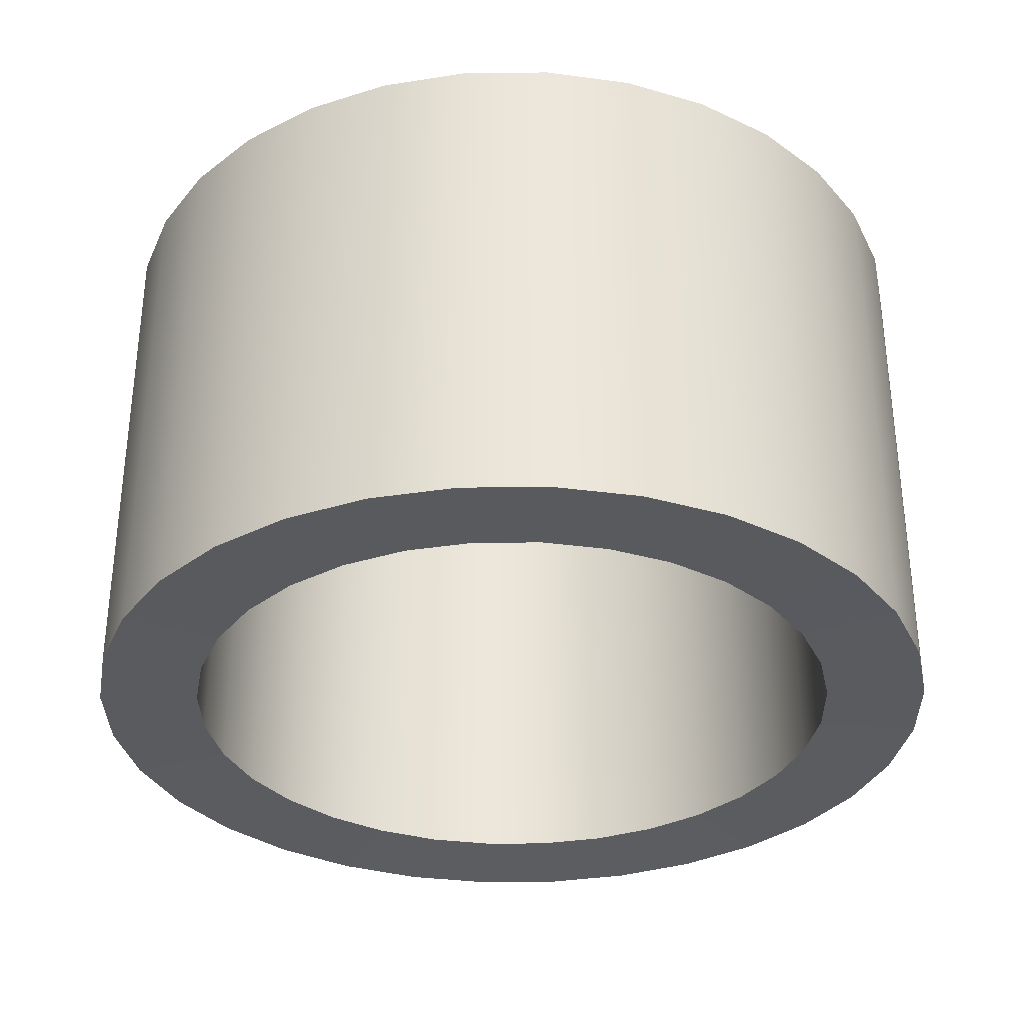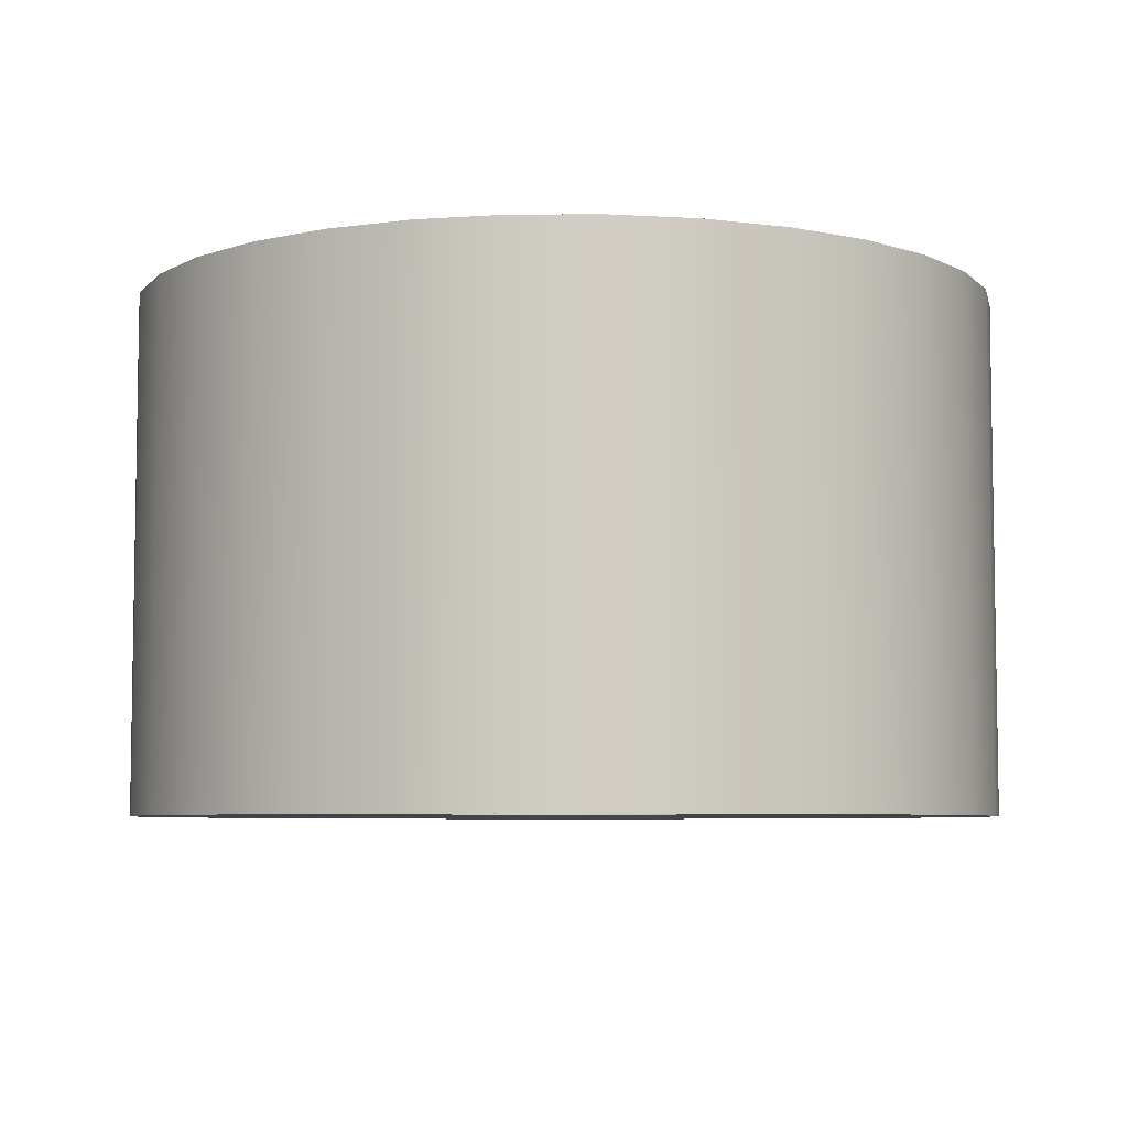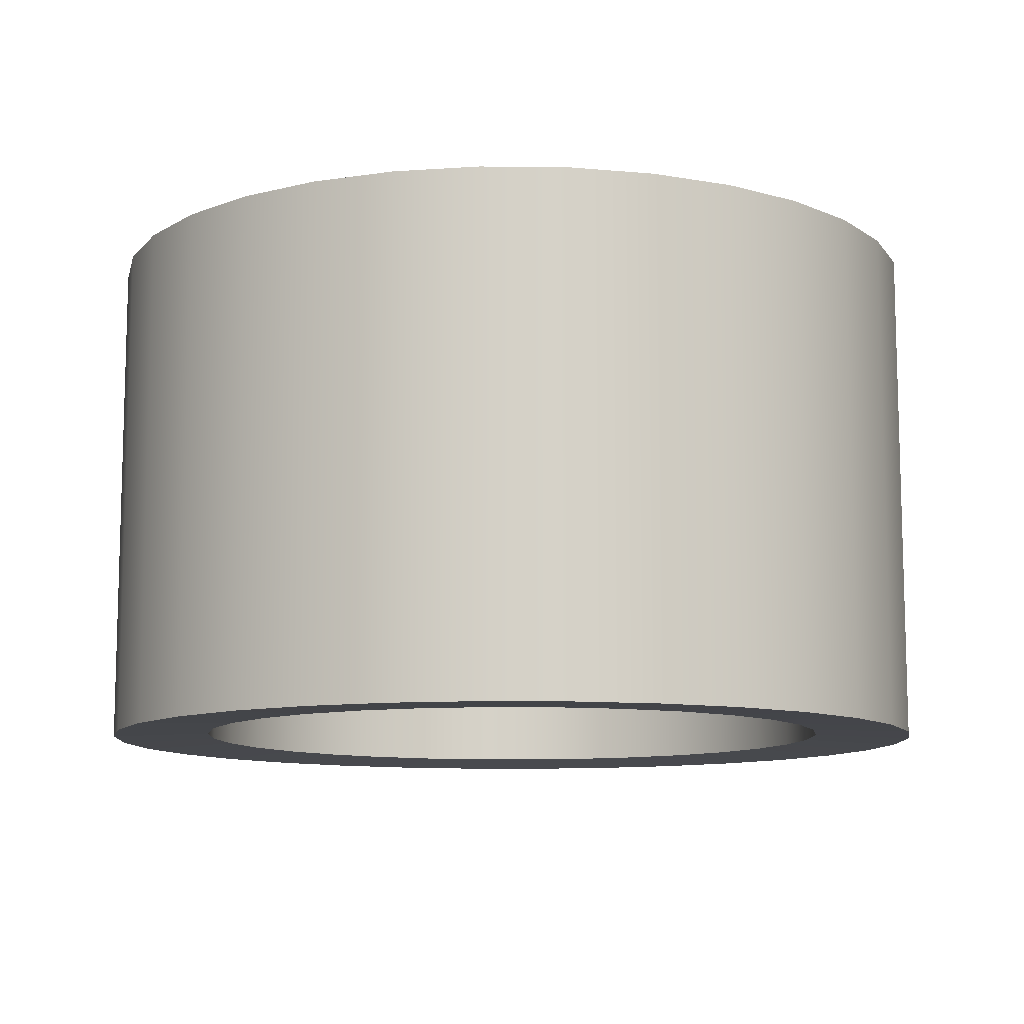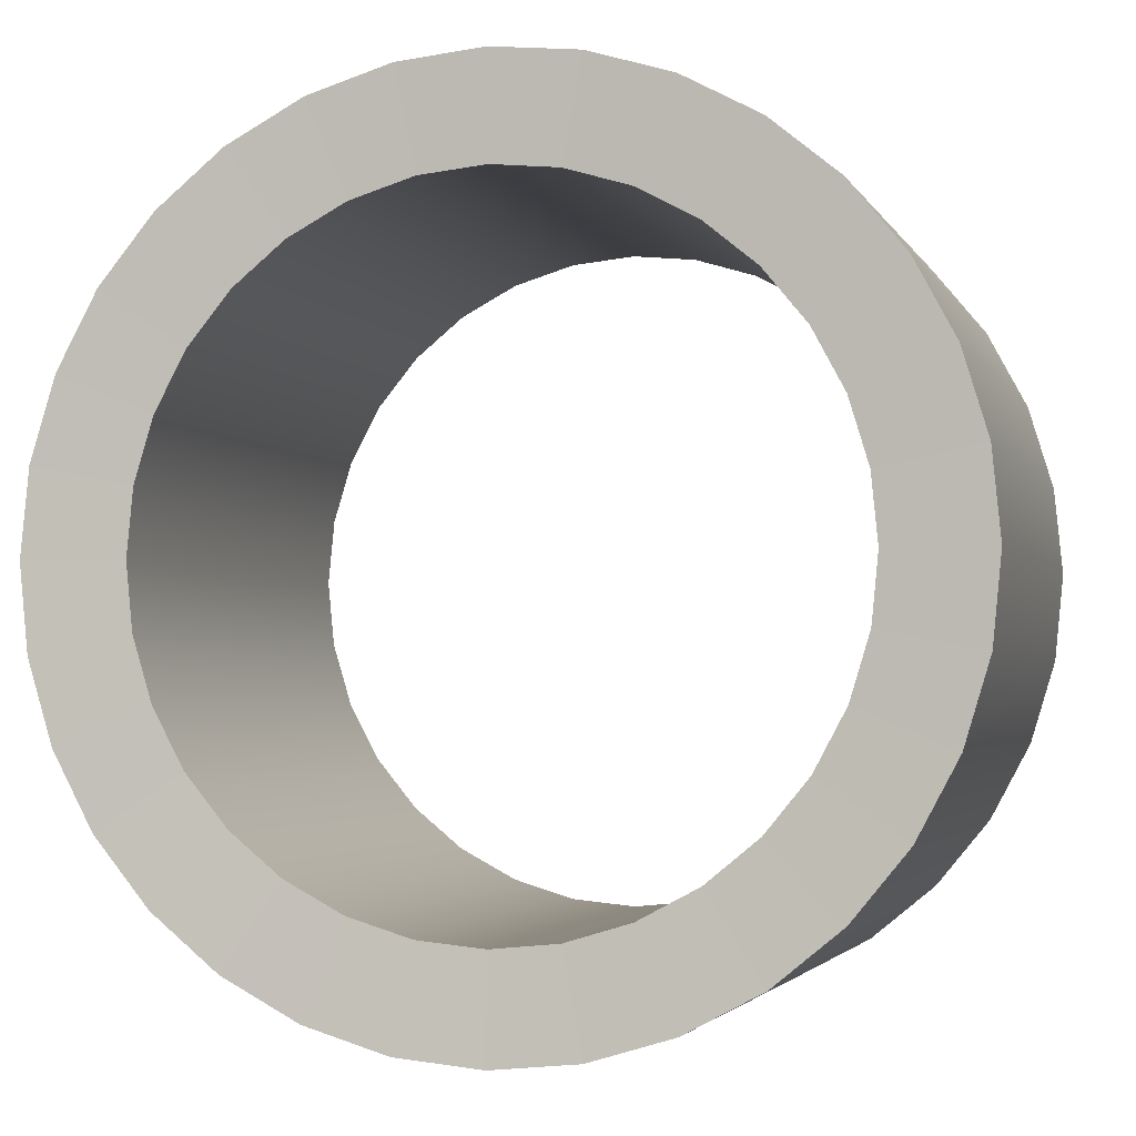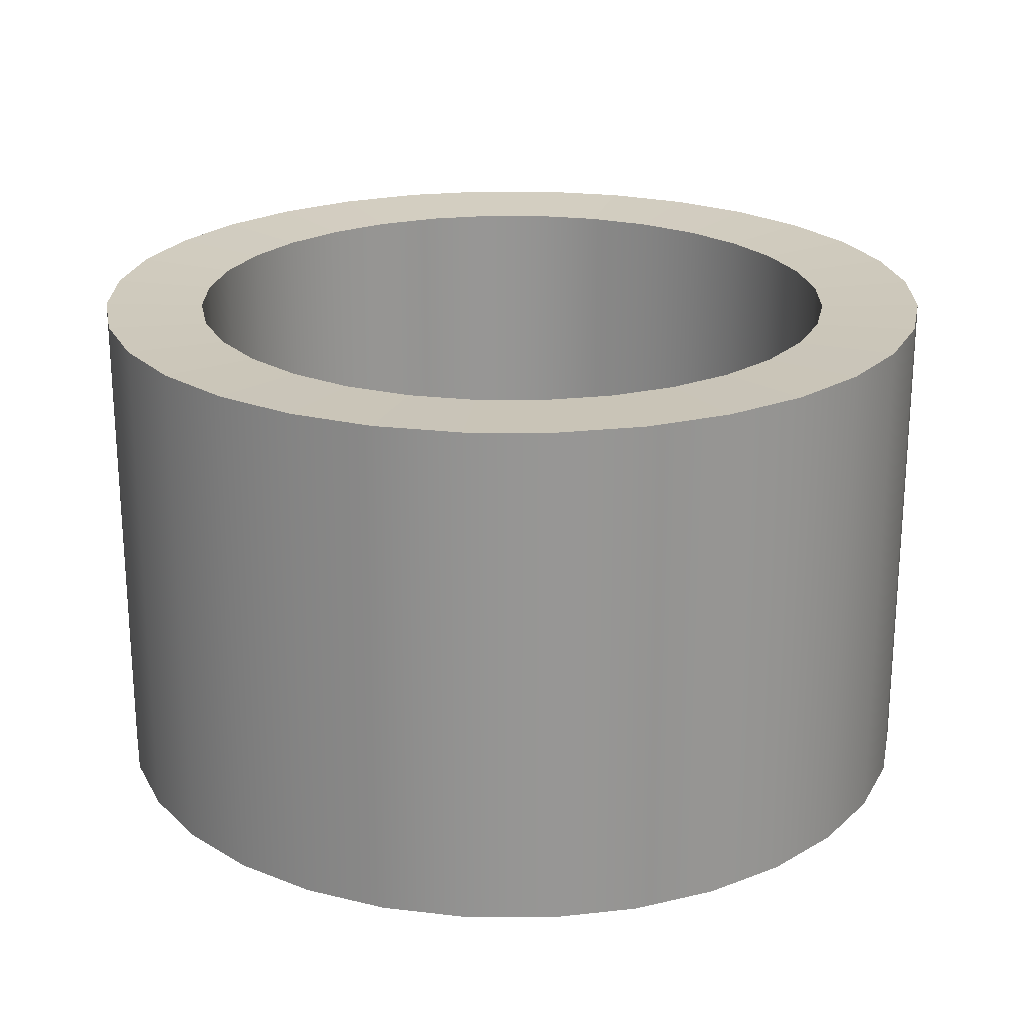
<metadata>
{"format":"obj","ext":"obj","renderer":"f3d","projection":"perspective","resolution":1024,"background":"white","views":[{"elev":-33.3,"azim":-38.5,"up":"+Z"},{"elev":-6.1,"azim":29.0,"up":"+Z"},{"elev":-10.5,"azim":26.6,"up":"+Z"},{"elev":-2.8,"azim":15.6,"up":"+Y"},{"elev":22.5,"azim":84.7,"up":"+Z"}]}
</metadata>
<code>
g ENV_S03_FinalScoreRing_Bounce_COL3
v -5.819e-06 2.733 -2.07
v -0.5333 2.681 2.07
v -5.819e-06 2.733 2.07
v -0.5333 2.681 -2.07
v -1.046 2.525 2.07
v -1.046 2.525 -2.07
v -1.519 2.273 2.07
v -1.519 2.273 -2.07
v -1.933 1.933 2.07
v -1.933 1.933 -2.07
v -2.273 1.518 2.07
v -2.273 1.518 -2.07
v -2.526 1.046 2.07
v -2.526 1.046 -2.07
v -2.681 0.533 2.07
v -2.681 0.533 -2.07
v -2.734 -0.0002686 2.07
v -2.734 -0.0002687 -2.07
v -2.681 -0.5336 2.07
v -2.681 -0.5336 -2.07
v -2.526 -1.046 2.07
v -2.526 -1.046 -2.07
v -2.273 -1.519 2.07
v -2.273 -1.519 -2.07
v -1.933 -1.933 2.07
v -1.933 -1.933 -2.07
v -1.519 -2.273 2.07
v -1.519 -2.273 -2.07
v -1.046 -2.526 2.07
v -1.046 -2.526 -2.07
v -0.5333 -2.681 2.07
v -0.5333 -2.681 -2.07
v -8.956e-06 -2.734 2.07
v -8.956e-06 -2.734 -2.07
v 0.5333 -2.681 2.07
v 0.5333 -2.681 -2.07
v 1.046 -2.526 2.07
v 1.046 -2.526 -2.07
v 1.519 -2.273 2.07
v 1.519 -2.273 -2.07
v 1.933 -1.933 2.07
v 1.933 -1.933 -2.07
v 2.273 -1.519 2.07
v 2.273 -1.519 -2.07
v 2.526 -1.046 2.07
v 2.526 -1.046 -2.07
v 2.681 -0.5336 2.07
v 2.681 -0.5336 -2.07
v 2.734 -0.0002678 2.07
v 2.734 -0.0002679 -2.07
v 2.681 0.533 2.07
v 2.681 0.533 -2.07
v 2.526 1.046 2.07
v 2.526 1.046 -2.07
v 2.273 1.518 2.07
v 2.273 1.518 -2.07
v 1.933 1.933 2.07
v 1.933 1.933 -2.07
v 1.519 2.273 2.07
v 1.519 2.273 -2.07
v 1.046 2.525 2.07
v 1.046 2.525 -2.07
v 0.5333 2.681 2.07
v 0.5333 2.681 -2.07
v -5.819e-06 2.733 2.07
v -5.819e-06 2.733 -2.07
v -0.6943 3.49 -2.107
v -6.37e-06 3.559 -2.107
v -6.37e-06 3.559 2.107
v -0.6943 3.49 2.107
v -1.362 3.288 -2.107
v -1.362 3.288 2.107
v -1.977 2.959 -2.107
v -1.977 2.959 2.107
v -2.517 2.516 -2.107
v -2.517 2.516 2.107
v -2.959 1.977 -2.107
v -2.959 1.977 2.107
v -3.288 1.362 -2.107
v -3.288 1.362 2.107
v -3.49 0.694 -2.107
v -3.49 0.694 2.107
v -3.559 -0.0002689 -2.107
v -3.559 -0.0002689 2.107
v -3.49 -0.6946 -2.107
v -3.49 -0.6946 2.107
v -3.288 -1.362 -2.107
v -3.288 -1.362 2.107
v -2.959 -1.977 -2.107
v -2.959 -1.977 2.107
v -2.516 -2.517 -2.107
v -2.516 -2.517 2.107
v -1.977 -2.959 -2.107
v -1.977 -2.959 2.107
v -1.362 -3.288 -2.107
v -1.362 -3.288 2.107
v -0.6943 -3.491 -2.107
v -0.6943 -3.491 2.107
v -9.224e-06 -3.559 -2.107
v -9.224e-06 -3.559 2.107
v 0.6943 -3.491 -2.107
v 0.6943 -3.491 2.107
v 1.362 -3.288 -2.107
v 1.362 -3.288 2.107
v 1.977 -2.959 -2.107
v 1.977 -2.959 2.107
v 2.516 -2.517 -2.107
v 2.516 -2.517 2.107
v 2.959 -1.977 -2.107
v 2.959 -1.977 2.107
v 3.288 -1.362 -2.107
v 3.288 -1.362 2.107
v 3.49 -0.6946 -2.107
v 3.49 -0.6946 2.107
v 3.559 -0.0002679 -2.107
v 3.559 -0.0002678 2.107
v 3.49 0.694 -2.107
v 3.49 0.694 2.107
v 3.288 1.362 -2.107
v 3.288 1.362 2.107
v 2.959 1.977 -2.107
v 2.959 1.977 2.107
v 2.516 2.516 -2.107
v 2.516 2.516 2.107
v 1.977 2.959 -2.107
v 1.977 2.959 2.107
v 1.362 3.288 -2.107
v 1.362 3.288 2.107
v 0.6943 3.49 -2.107
v 0.6943 3.49 2.107
v -6.37e-06 3.559 -2.107
v -6.37e-06 3.559 2.107
v 1.362 3.288 -2.107
v 1.046 2.525 -2.07
v 1.519 2.273 -2.07
v 1.977 2.959 -2.107
v 1.977 2.959 -2.107
v 1.519 2.273 -2.07
v 1.933 1.933 -2.07
v 2.516 2.516 -2.107
v 2.516 2.516 -2.107
v 1.933 1.933 -2.07
v 2.273 1.518 -2.07
v 2.959 1.977 -2.107
v 2.959 1.977 -2.107
v 2.273 1.518 -2.07
v 2.526 1.046 -2.07
v 3.288 1.362 -2.107
v 3.288 1.362 -2.107
v 2.526 1.046 -2.07
v 2.681 0.533 -2.07
v 3.49 0.694 -2.107
v 3.49 0.694 -2.107
v 2.681 0.533 -2.07
v 2.734 -0.0002679 -2.07
v 3.559 -0.0002679 -2.107
v 3.559 -0.0002679 -2.107
v 2.734 -0.0002679 -2.07
v 2.681 -0.5336 -2.07
v 3.49 -0.6946 -2.107
v 3.49 -0.6946 -2.107
v 2.681 -0.5336 -2.07
v 2.526 -1.046 -2.07
v 3.288 -1.362 -2.107
v 3.288 -1.362 -2.107
v 2.526 -1.046 -2.07
v 2.273 -1.519 -2.07
v 2.959 -1.977 -2.107
v 2.959 -1.977 -2.107
v 2.273 -1.519 -2.07
v 1.933 -1.933 -2.07
v 2.516 -2.517 -2.107
v 2.516 -2.517 -2.107
v 1.933 -1.933 -2.07
v 1.519 -2.273 -2.07
v 1.977 -2.959 -2.107
v 1.977 -2.959 -2.107
v 1.519 -2.273 -2.07
v 1.046 -2.526 -2.07
v 1.362 -3.288 -2.107
v 1.362 -3.288 -2.107
v 1.046 -2.526 -2.07
v 0.5333 -2.681 -2.07
v 0.6943 -3.491 -2.107
v 0.6943 -3.491 -2.107
v 0.5333 -2.681 -2.07
v -8.956e-06 -2.734 -2.07
v -9.224e-06 -3.559 -2.107
v -9.224e-06 -3.559 -2.107
v -8.956e-06 -2.734 -2.07
v -0.5333 -2.681 -2.07
v -0.6943 -3.491 -2.107
v -0.6943 -3.491 -2.107
v -0.5333 -2.681 -2.07
v -1.046 -2.526 -2.07
v -1.362 -3.288 -2.107
v -1.362 -3.288 -2.107
v -1.046 -2.526 -2.07
v -1.519 -2.273 -2.07
v -1.977 -2.959 -2.107
v -1.977 -2.959 -2.107
v -1.519 -2.273 -2.07
v -1.933 -1.933 -2.07
v -2.516 -2.517 -2.107
v -2.516 -2.517 -2.107
v -1.933 -1.933 -2.07
v -2.273 -1.519 -2.07
v -2.959 -1.977 -2.107
v -2.959 -1.977 -2.107
v -2.273 -1.519 -2.07
v -2.526 -1.046 -2.07
v -3.288 -1.362 -2.107
v -3.288 -1.362 -2.107
v -2.526 -1.046 -2.07
v -2.681 -0.5336 -2.07
v -3.49 -0.6946 -2.107
v -3.49 -0.6946 -2.107
v -2.681 -0.5336 -2.07
v -2.734 -0.0002687 -2.07
v -3.559 -0.0002689 -2.107
v -3.559 -0.0002689 -2.107
v -2.734 -0.0002687 -2.07
v -2.681 0.533 -2.07
v -3.49 0.694 -2.107
v -3.49 0.694 -2.107
v -2.681 0.533 -2.07
v -2.526 1.046 -2.07
v -3.288 1.362 -2.107
v -3.288 1.362 -2.107
v -2.526 1.046 -2.07
v -2.273 1.518 -2.07
v -2.959 1.977 -2.107
v -2.959 1.977 -2.107
v -2.273 1.518 -2.07
v -1.933 1.933 -2.07
v -2.517 2.516 -2.107
v -2.517 2.516 -2.107
v -1.933 1.933 -2.07
v -1.519 2.273 -2.07
v -1.977 2.959 -2.107
v -1.977 2.959 -2.107
v -1.519 2.273 -2.07
v -1.046 2.525 -2.07
v -1.362 3.288 -2.107
v -1.362 3.288 -2.107
v -1.046 2.525 -2.07
v -0.5333 2.681 -2.07
v -0.6943 3.49 -2.107
v -0.6943 3.49 -2.107
v -0.5333 2.681 -2.07
v -5.819e-06 2.733 -2.07
v -6.37e-06 3.559 -2.107
v -6.37e-06 3.559 -2.107
v -5.819e-06 2.733 -2.07
v 0.5333 2.681 -2.07
v 0.6943 3.49 -2.107
v 0.6943 3.49 -2.107
v 0.5333 2.681 -2.07
v 1.046 2.525 -2.07
v 1.362 3.288 -2.107
v -0.5333 2.681 2.07
v -0.6943 3.49 2.107
v -6.37e-06 3.559 2.107
v -5.819e-06 2.733 2.07
v -5.819e-06 2.733 2.07
v -6.37e-06 3.559 2.107
v 0.6943 3.49 2.107
v 0.5333 2.681 2.07
v 0.5333 2.681 2.07
v 0.6943 3.49 2.107
v 1.362 3.288 2.107
v 1.046 2.525 2.07
v 1.046 2.525 2.07
v 1.362 3.288 2.107
v 1.977 2.959 2.107
v 1.519 2.273 2.07
v 1.519 2.273 2.07
v 1.977 2.959 2.107
v 2.516 2.516 2.107
v 1.933 1.933 2.07
v 1.933 1.933 2.07
v 2.516 2.516 2.107
v 2.959 1.977 2.107
v 2.273 1.518 2.07
v 2.273 1.518 2.07
v 2.959 1.977 2.107
v 3.288 1.362 2.107
v 2.526 1.046 2.07
v 2.526 1.046 2.07
v 3.288 1.362 2.107
v 3.49 0.694 2.107
v 2.681 0.533 2.07
v 2.681 0.533 2.07
v 3.49 0.694 2.107
v 3.559 -0.0002678 2.107
v 2.734 -0.0002678 2.07
v 2.734 -0.0002678 2.07
v 3.559 -0.0002678 2.107
v 3.49 -0.6946 2.107
v 2.681 -0.5336 2.07
v 2.681 -0.5336 2.07
v 3.49 -0.6946 2.107
v 3.288 -1.362 2.107
v 2.526 -1.046 2.07
v 2.526 -1.046 2.07
v 3.288 -1.362 2.107
v 2.959 -1.977 2.107
v 2.273 -1.519 2.07
v 2.273 -1.519 2.07
v 2.959 -1.977 2.107
v 2.516 -2.517 2.107
v 1.933 -1.933 2.07
v 1.933 -1.933 2.07
v 2.516 -2.517 2.107
v 1.977 -2.959 2.107
v 1.519 -2.273 2.07
v 1.519 -2.273 2.07
v 1.977 -2.959 2.107
v 1.362 -3.288 2.107
v 1.046 -2.526 2.07
v 1.046 -2.526 2.07
v 1.362 -3.288 2.107
v 0.6943 -3.491 2.107
v 0.5333 -2.681 2.07
v 0.5333 -2.681 2.07
v 0.6943 -3.491 2.107
v -9.224e-06 -3.559 2.107
v -8.956e-06 -2.734 2.07
v -8.956e-06 -2.734 2.07
v -9.224e-06 -3.559 2.107
v -0.6943 -3.491 2.107
v -0.5333 -2.681 2.07
v -0.5333 -2.681 2.07
v -0.6943 -3.491 2.107
v -1.362 -3.288 2.107
v -1.046 -2.526 2.07
v -1.046 -2.526 2.07
v -1.362 -3.288 2.107
v -1.977 -2.959 2.107
v -1.519 -2.273 2.07
v -1.519 -2.273 2.07
v -1.977 -2.959 2.107
v -2.516 -2.517 2.107
v -1.933 -1.933 2.07
v -1.933 -1.933 2.07
v -2.516 -2.517 2.107
v -2.959 -1.977 2.107
v -2.273 -1.519 2.07
v -2.273 -1.519 2.07
v -2.959 -1.977 2.107
v -3.288 -1.362 2.107
v -2.526 -1.046 2.07
v -2.526 -1.046 2.07
v -3.288 -1.362 2.107
v -3.49 -0.6946 2.107
v -2.681 -0.5336 2.07
v -2.681 -0.5336 2.07
v -3.49 -0.6946 2.107
v -3.559 -0.0002689 2.107
v -2.734 -0.0002686 2.07
v -2.734 -0.0002686 2.07
v -3.559 -0.0002689 2.107
v -3.49 0.694 2.107
v -2.681 0.533 2.07
v -2.681 0.533 2.07
v -3.49 0.694 2.107
v -3.288 1.362 2.107
v -2.526 1.046 2.07
v -2.526 1.046 2.07
v -3.288 1.362 2.107
v -2.959 1.977 2.107
v -2.273 1.518 2.07
v -2.273 1.518 2.07
v -2.959 1.977 2.107
v -2.517 2.516 2.107
v -1.933 1.933 2.07
v -1.933 1.933 2.07
v -2.517 2.516 2.107
v -1.977 2.959 2.107
v -1.519 2.273 2.07
v -1.519 2.273 2.07
v -1.977 2.959 2.107
v -1.362 3.288 2.107
v -1.046 2.525 2.07
v -1.046 2.525 2.07
v -1.362 3.288 2.107
v -0.6943 3.49 2.107
v -0.5333 2.681 2.07
g ENV_S03_FinalScoreRing_Bounce_COL3_0
f 3 2 1
f 2 4 1
f 4 2 5
f 6 4 5
f 6 5 7
f 8 6 7
f 8 7 9
f 10 8 9
f 10 9 11
f 12 10 11
f 12 11 13
f 14 12 13
f 14 13 15
f 16 14 15
f 16 15 17
f 18 16 17
f 18 17 19
f 20 18 19
f 20 19 21
f 22 20 21
f 22 21 23
f 24 22 23
f 24 23 25
f 26 24 25
f 26 25 27
f 28 26 27
f 28 27 29
f 30 28 29
f 30 29 31
f 32 30 31
f 32 31 33
f 34 32 33
f 34 33 35
f 36 34 35
f 36 35 37
f 38 36 37
f 38 37 39
f 40 38 39
f 40 39 41
f 42 40 41
f 42 41 43
f 44 42 43
f 44 43 45
f 46 44 45
f 46 45 47
f 48 46 47
f 48 47 49
f 50 48 49
f 50 49 51
f 52 50 51
f 52 51 53
f 54 52 53
f 54 53 55
f 56 54 55
f 56 55 57
f 58 56 57
f 58 57 59
f 60 58 59
f 60 59 61
f 62 60 61
f 62 61 63
f 64 62 63
f 64 63 65
f 66 64 65
f 69 68 67
f 70 69 67
f 70 67 71
f 72 70 71
f 72 71 73
f 74 72 73
f 73 75 74
f 75 76 74
f 76 75 77
f 78 76 77
f 78 77 79
f 80 78 79
f 80 79 81
f 82 80 81
f 81 83 82
f 83 84 82
f 84 83 85
f 86 84 85
f 86 85 87
f 88 86 87
f 88 87 89
f 90 88 89
f 89 91 90
f 91 92 90
f 92 91 93
f 94 92 93
f 94 93 95
f 96 94 95
f 96 95 97
f 98 96 97
f 97 99 98
f 99 100 98
f 100 99 101
f 102 100 101
f 102 101 103
f 104 102 103
f 104 103 105
f 106 104 105
f 105 107 106
f 107 108 106
f 108 107 109
f 110 108 109
f 110 109 111
f 112 110 111
f 112 111 113
f 114 112 113
f 113 115 114
f 115 116 114
f 116 115 117
f 118 116 117
f 118 117 119
f 120 118 119
f 120 119 121
f 122 120 121
f 121 123 122
f 123 124 122
f 124 123 125
f 126 124 125
f 126 125 127
f 128 126 127
f 128 127 129
f 130 128 129
f 130 129 131
f 132 130 131
f 135 134 133
f 136 135 133
f 139 138 137
f 140 139 137
f 143 142 141
f 144 143 141
f 147 146 145
f 148 147 145
f 151 150 149
f 152 151 149
f 155 154 153
f 156 155 153
f 159 158 157
f 160 159 157
f 163 162 161
f 164 163 161
f 167 166 165
f 168 167 165
f 171 170 169
f 172 171 169
f 175 174 173
f 176 175 173
f 179 178 177
f 180 179 177
f 183 182 181
f 184 183 181
f 187 186 185
f 188 187 185
f 191 190 189
f 192 191 189
f 195 194 193
f 196 195 193
f 199 198 197
f 200 199 197
f 203 202 201
f 204 203 201
f 207 206 205
f 208 207 205
f 211 210 209
f 212 211 209
f 215 214 213
f 216 215 213
f 219 218 217
f 220 219 217
f 223 222 221
f 224 223 221
f 227 226 225
f 228 227 225
f 231 230 229
f 232 231 229
f 235 234 233
f 236 235 233
f 239 238 237
f 240 239 237
f 243 242 241
f 244 243 241
f 247 246 245
f 248 247 245
f 251 250 249
f 252 251 249
f 255 254 253
f 256 255 253
f 259 258 257
f 260 259 257
f 263 262 261
f 264 263 261
f 267 266 265
f 268 267 265
f 271 270 269
f 272 271 269
f 275 274 273
f 276 275 273
f 279 278 277
f 280 279 277
f 283 282 281
f 284 283 281
f 287 286 285
f 288 287 285
f 291 290 289
f 292 291 289
f 295 294 293
f 296 295 293
f 299 298 297
f 300 299 297
f 303 302 301
f 304 303 301
f 307 306 305
f 308 307 305
f 311 310 309
f 312 311 309
f 315 314 313
f 316 315 313
f 319 318 317
f 320 319 317
f 323 322 321
f 324 323 321
f 327 326 325
f 328 327 325
f 331 330 329
f 332 331 329
f 335 334 333
f 336 335 333
f 339 338 337
f 340 339 337
f 343 342 341
f 344 343 341
f 347 346 345
f 348 347 345
f 351 350 349
f 352 351 349
f 355 354 353
f 356 355 353
f 359 358 357
f 360 359 357
f 363 362 361
f 364 363 361
f 367 366 365
f 368 367 365
f 371 370 369
f 372 371 369
f 375 374 373
f 376 375 373
f 379 378 377
f 380 379 377
f 383 382 381
f 384 383 381
f 387 386 385
f 388 387 385

</code>
